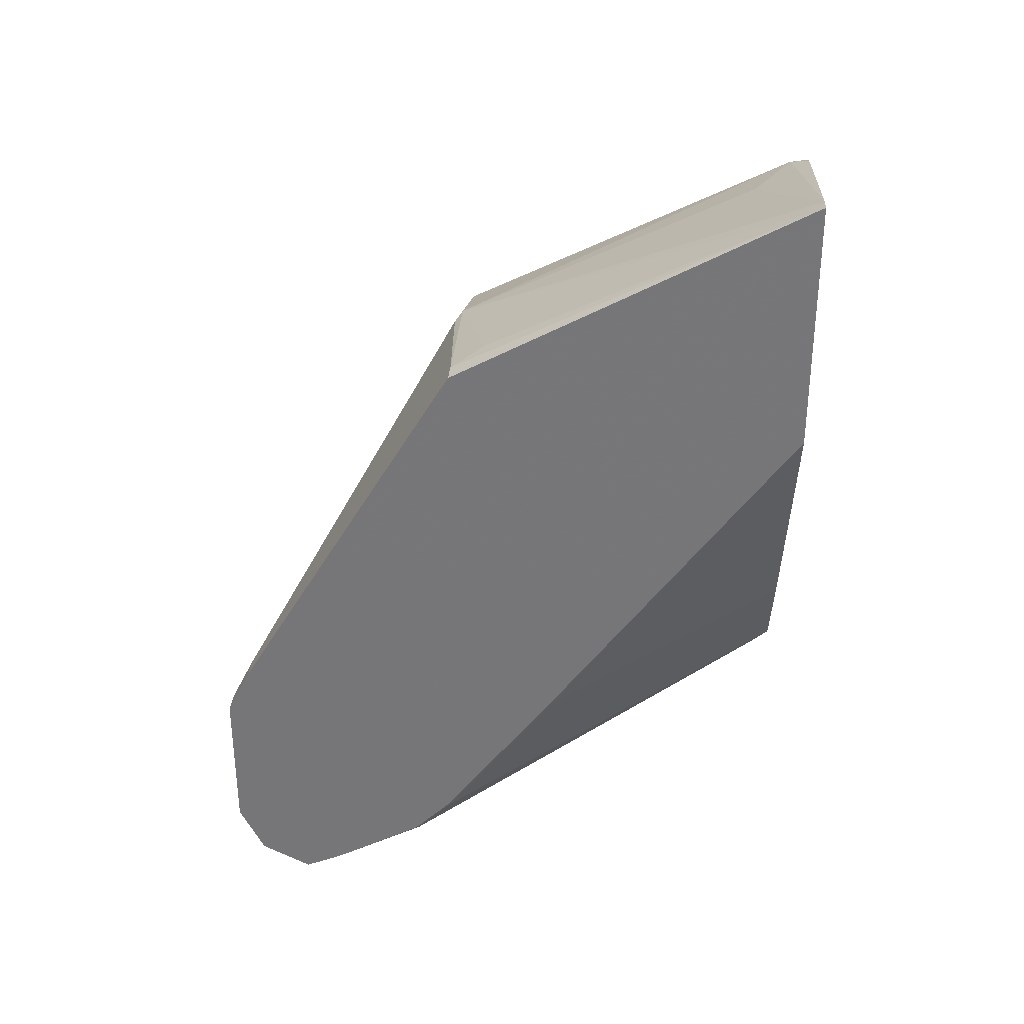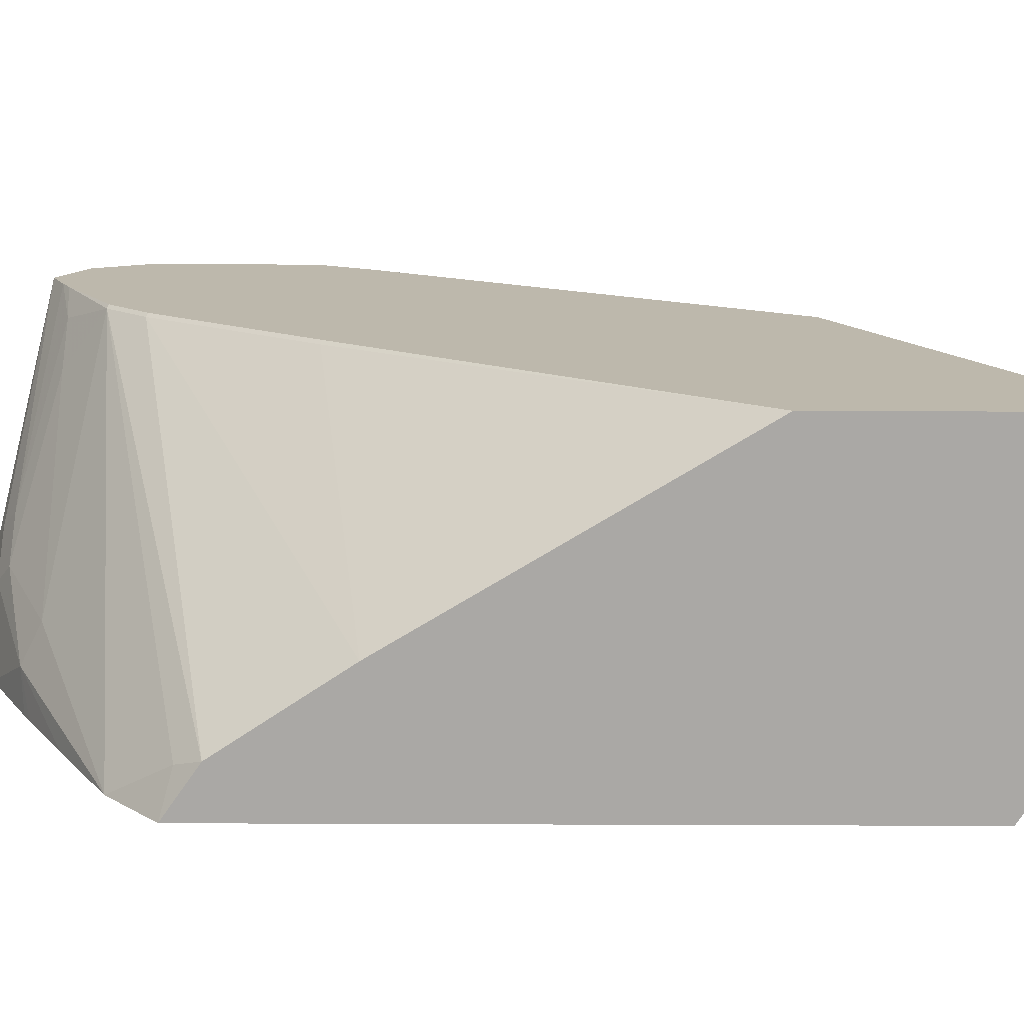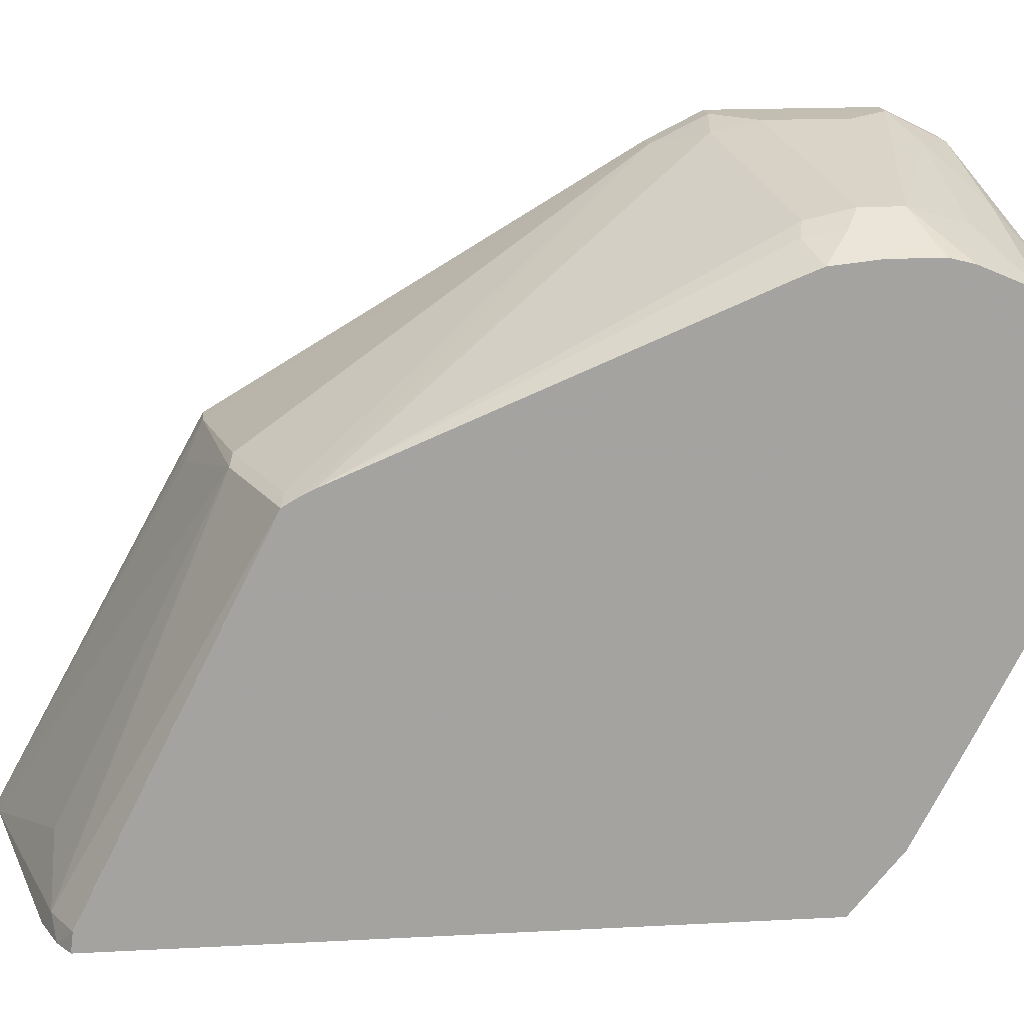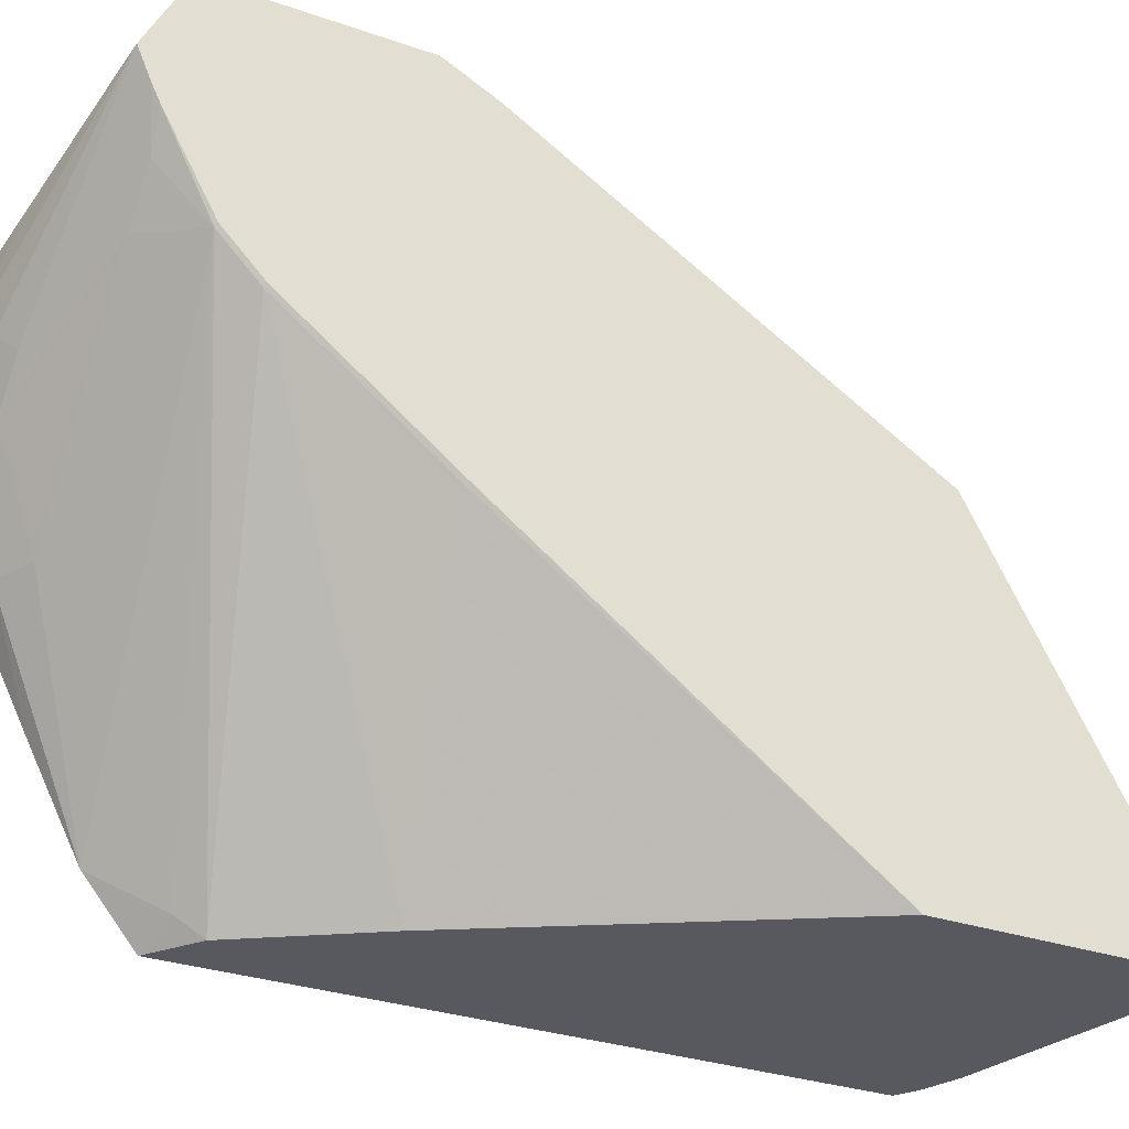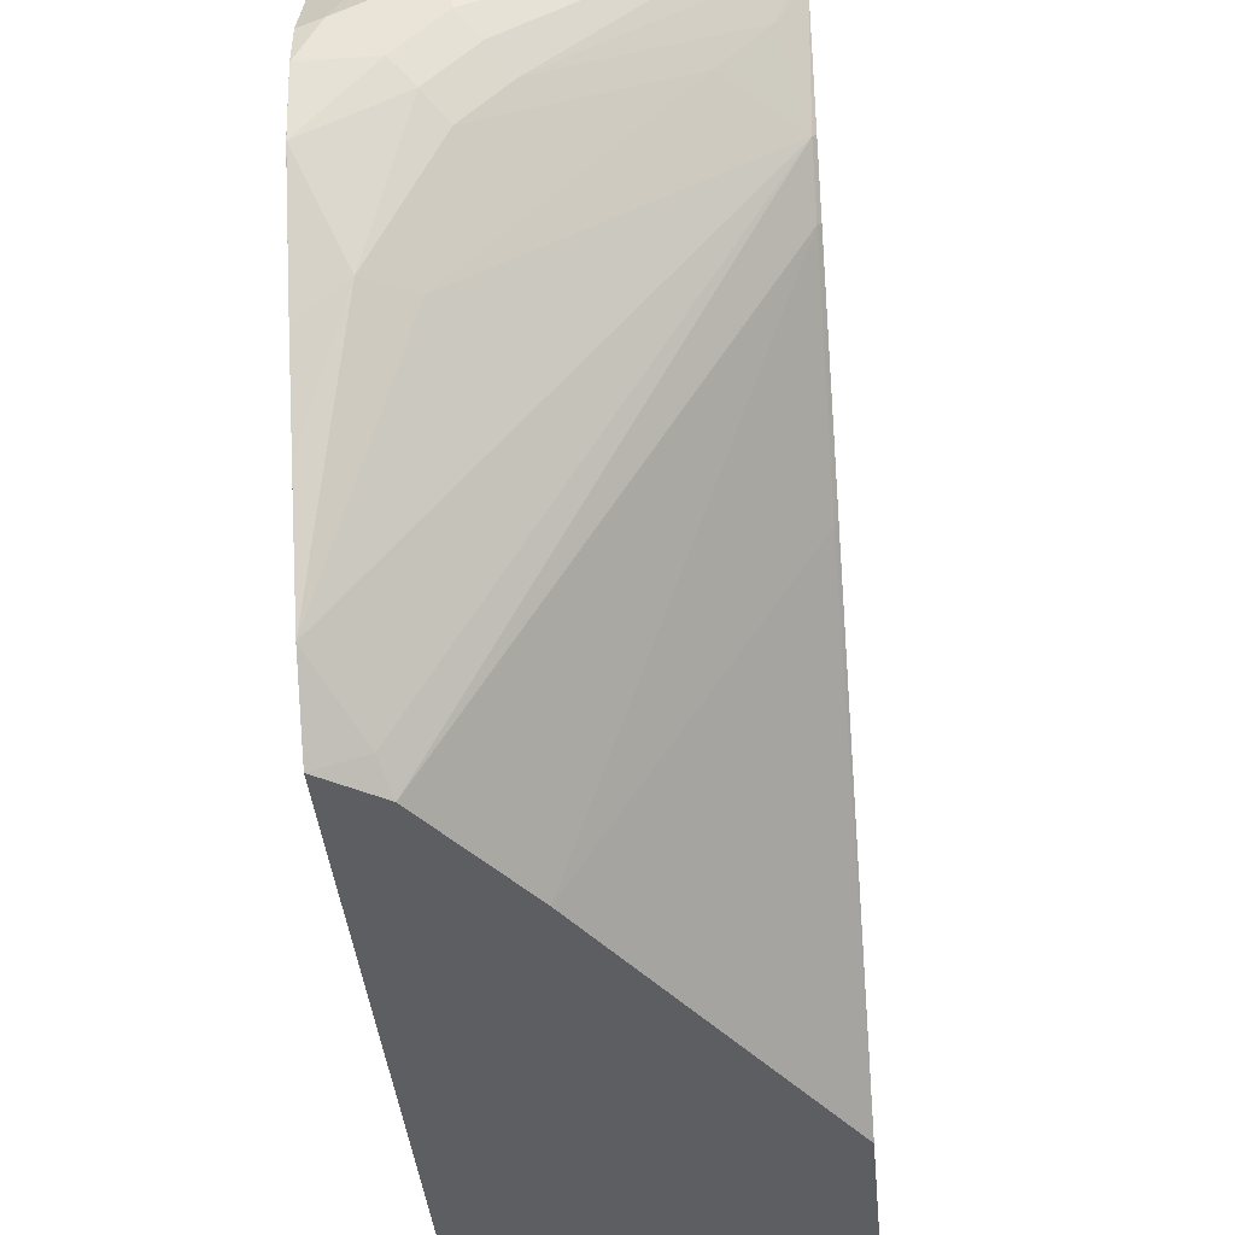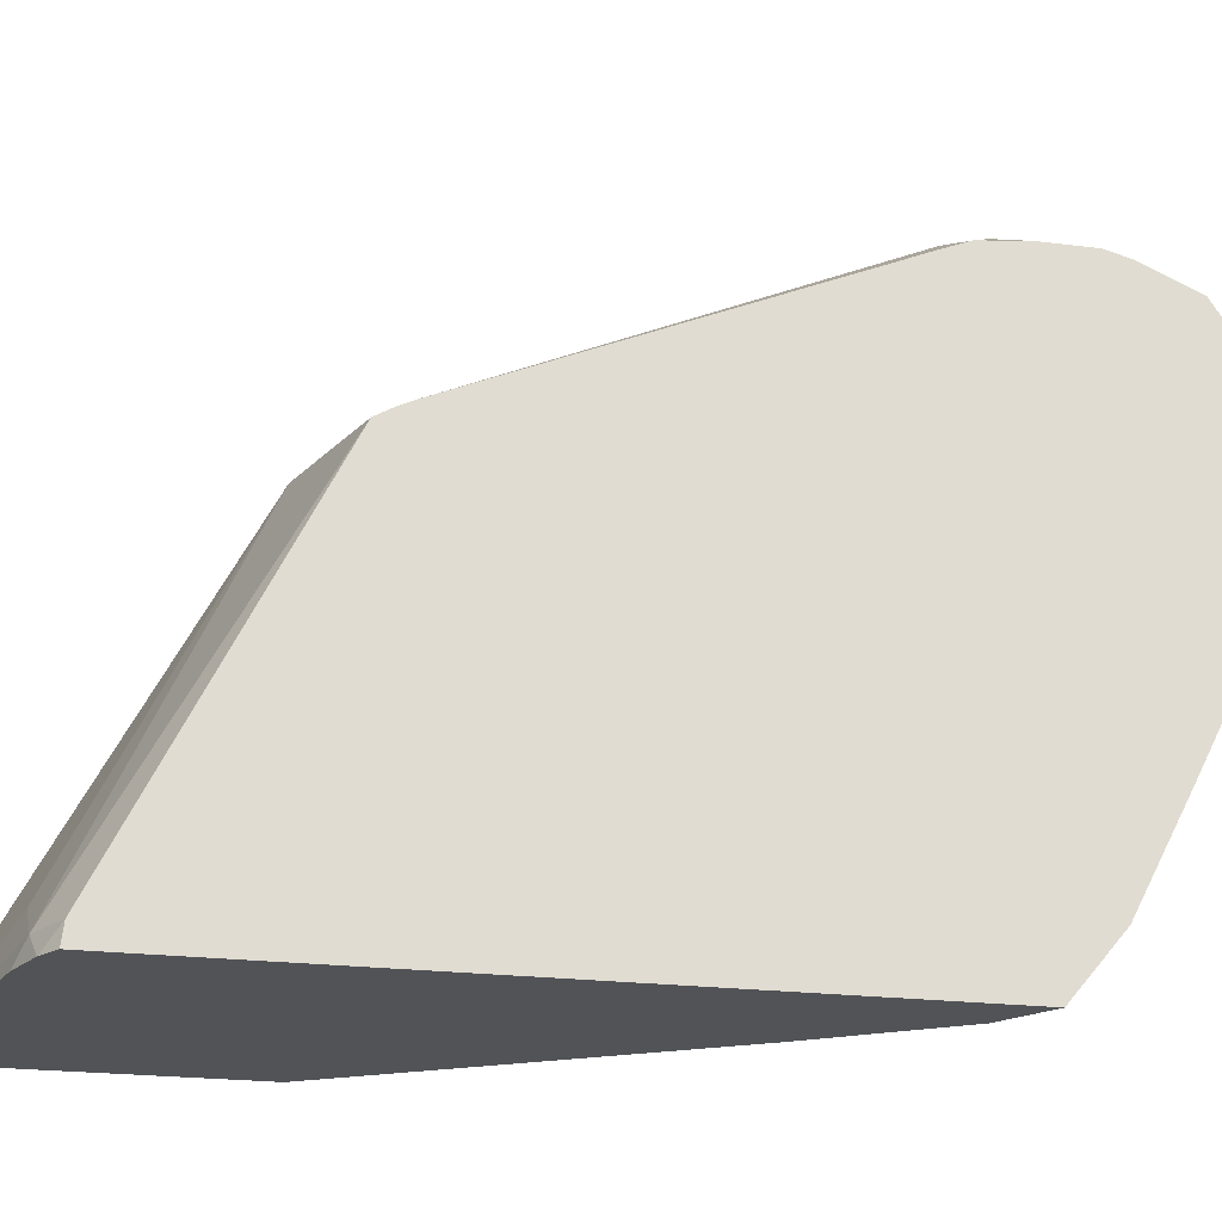
<metadata>
{"format":"obj","ext":"obj","renderer":"f3d","projection":"perspective","resolution":1024,"background":"white","views":[{"elev":32.4,"azim":-85.1,"up":"+Z"},{"elev":-75.2,"azim":-90.2,"up":"+Y"},{"elev":17.3,"azim":84.0,"up":"+Y"},{"elev":-30.4,"azim":-116.8,"up":"+Y"},{"elev":-38.6,"azim":-174.8,"up":"+Y"},{"elev":-21.7,"azim":77.4,"up":"+Y"}]}
</metadata>
<code>
v 0.07501 0.4875 -0.3
v 0.1031 0.4781 -0.3093
v 0.08125 0.475 -0.325
v 0.06875 0.4812 -0.3125
v 0.06416 0.4835 -0.3079
v 0.06416 0.4875 -0.3
v 0.09375 0.4875 -0.2812
v 0.1875 0.4687 -0.2812
v 0.1781 0.4593 -0.3093
v 0.2157 0.4406 -0.3281
v 0.1406 0.4593 -0.3281
v 0.175 0.4375 -0.3437
v 0.06416 0.4717 -0.3266
v 0.06416 0.475 -0.325
v 0.06416 0.4812 -0.3125
v 0.06416 0.4875 -0.225
v 0.09375 0.4875 -0.2437
v 0.2125 0.4562 -0.2875
v 0.2157 0.4546 -0.2906
v 0.2157 0.4518 -0.3018
v 0.1875 0.4687 -0.2625
v 0.2157 0.4181 -0.3431
v 0.2125 0.4187 -0.3437
v 0.1969 0.4218 -0.3469
v 0.1687 0.4125 -0.3562
v 0.1125 0.45 -0.3375
v 0.06416 0.45 -0.3375
v 0.06416 0.4812 -0.2125
v 0.07501 0.4875 -0.225
v 0.09375 0.4828 -0.2226
v 0.2125 0.4562 -0.2687
v 0.2157 0.4546 -0.2671
v 0.1875 0.464 -0.2414
v 0.2 0.4625 -0.2562
v 0.2157 0.3918 -0.3543
v 0.2062 0.3937 -0.3562
v 0.1687 0.3937 -0.3562
v 0.1406 0.4218 -0.3515
v 0.1594 0.3843 -0.3515
v 0.15 0.375 -0.3445
v 0.06416 0.4348 -0.3309
v 0.07501 0.4812 -0.2125
v 0.06416 0.475 -0.2
v 0.07501 0.475 -0.2
v 0.2157 0.3695 -0.04889
v 0.2157 0.3726 -0.05509
v 0.2157 0.4523 -0.2449
v 0.1969 0.4593 -0.239
v 0.2157 0.375 -0.3562
v 0.1875 0.375 -0.3562
v 0.1781 0.3656 -0.3515
v 0.1687 0.3562 -0.3445
v 0.07501 0.4125 -0.3257
v 0.06416 0.4276 -0.3273
v 0.06416 0.3625 -0.01254
v 0.07501 0.3625 -0.01254
v 0.15 0.3687 -0.02501
v 0.2062 0.3687 -0.04377
v 0.2157 0.3656 -0.04227
v 0.2157 0.4476 -0.2332
v 0.2157 0.3468 -0.3515
v 0.2156 0.3468 -0.3515
v 0.1969 0.3094 -0.3328
v 0.1781 0.3094 -0.3234
v 0.09375 0.3937 -0.3257
v 0.06563 0.3843 -0.3047
v 0.06416 0.3858 -0.3039
v 0.06416 0.1911 0.08155
v 0.08438 0.3468 -0.004709
v 0.1594 0.3656 -0.02347
v 0.2156 0.3656 -0.04222
v 0.1969 0.1969 0.05152
v 0.2156 0.1969 0.04219
v 0.2157 0.1968 0.04214
v 0.2157 0.3031 -0.3308
v 0.2157 0.2969 -0.3277
v 0.2157 0.2613 -0.3096
v 0.2157 0.2156 -0.2859
v 0.06563 0.3656 -0.2859
v 0.1969 0.1969 -0.2578
v 0.1923 0.1878 -0.2464
v 0.06416 0.3671 -0.2852
v 0.06416 0.1878 0.08327
v 0.07432 0.1878 0.08198
v 0.1594 0.2156 0.05152
v 0.07535 0.1878 0.08176
v 0.1877 0.1878 0.05612
v 0.206 0.1878 0.04924
v 0.2065 0.1878 0.04903
v 0.2157 0.1878 0.04326
v 0.2157 0.1878 -0.2626
v 0.1547 0.1878 -0.19
v 0.06563 0.3094 -0.2109
v 0.06416 0.3108 -0.2102
v 0.06416 0.1878 -0.0405
f 49 61 62
f 47 48 60
f 49 62 50
f 50 62 51
f 46 60 48
f 51 62 63
f 51 63 52
f 52 63 64
f 52 64 65
f 56 68 69
f 53 66 54
f 54 66 67
f 55 68 56
f 56 69 70
f 56 70 57
f 57 70 59
f 45 58 59
f 57 59 58
f 59 70 71
f 53 65 66
f 44 58 45
f 33 46 48
f 43 56 44
f 29 42 30
f 59 71 72
f 30 42 44
f 30 44 45
f 30 45 46
f 30 46 33
f 31 34 32
f 32 34 47
f 33 48 34
f 44 57 58
f 34 48 47
f 37 50 51
f 37 51 39
f 39 51 52
f 39 52 40
f 40 52 65
f 40 65 53
f 40 53 41
f 41 53 54
f 43 55 56
f 35 49 36
f 59 72 73
f 79 92 93
f 61 75 62
f 73 90 74
f 78 91 80
f 79 81 92
f 79 93 94
f 79 94 82
f 80 91 81
f 81 91 90
f 81 90 89
f 81 89 88
f 81 88 87
f 81 87 86
f 81 86 84
f 81 84 83
f 81 83 95
f 81 95 92
f 84 86 85
f 92 95 93
f 93 95 94
f 28 44 42
f 73 89 90
f 72 89 73
f 72 88 89
f 72 87 88
f 62 75 63
f 63 75 76
f 63 76 77
f 63 77 78
f 63 78 64
f 64 78 66
f 64 66 65
f 66 79 82
f 66 82 67
f 59 73 74
f 66 78 80
f 66 81 79
f 68 83 84
f 68 84 70
f 68 70 69
f 70 84 85
f 70 85 72
f 70 72 71
f 72 85 86
f 72 86 87
f 66 80 81
f 28 43 44
f 44 56 57
f 27 39 40
f 5 41 54
f 5 54 67
f 5 67 82
f 5 82 94
f 5 94 95
f 5 95 83
f 5 83 68
f 5 68 55
f 5 55 43
f 5 27 41
f 5 43 28
f 5 16 6
f 7 17 21
f 7 21 8
f 8 18 19
f 8 19 20
f 8 20 10
f 8 10 9
f 8 21 31
f 8 31 18
f 5 28 16
f 10 22 23
f 5 13 27
f 5 15 14
f 27 40 41
f 1 2 3
f 1 3 4
f 1 4 5
f 1 5 6
f 1 6 16
f 1 16 29
f 1 29 17
f 1 17 7
f 5 14 13
f 1 7 8
f 2 8 9
f 2 9 10
f 2 10 11
f 2 11 3
f 3 11 12
f 3 12 13
f 3 14 15
f 3 15 4
f 4 15 5
f 1 8 2
f 10 23 24
f 3 13 14
f 10 12 11
f 16 28 42
f 16 42 29
f 17 29 30
f 17 30 21
f 18 31 32
f 18 32 19
f 21 30 33
f 21 33 34
f 21 34 31
f 13 25 27
f 22 35 23
f 24 36 25
f 25 36 49
f 25 49 50
f 25 50 37
f 25 37 38
f 25 38 27
f 27 38 37
f 10 24 12
f 27 37 39
f 23 36 24
f 13 26 25
f 23 35 36
f 12 26 13
f 10 19 32
f 10 20 19
f 10 32 47
f 10 47 60
f 10 60 46
f 10 46 45
f 10 59 74
f 10 74 90
f 10 90 91
f 10 91 78
f 10 45 59
f 10 77 76
f 10 76 75
f 10 75 61
f 10 61 49
f 10 49 35
f 10 35 22
f 12 25 26
f 10 78 77
f 12 24 25

</code>
